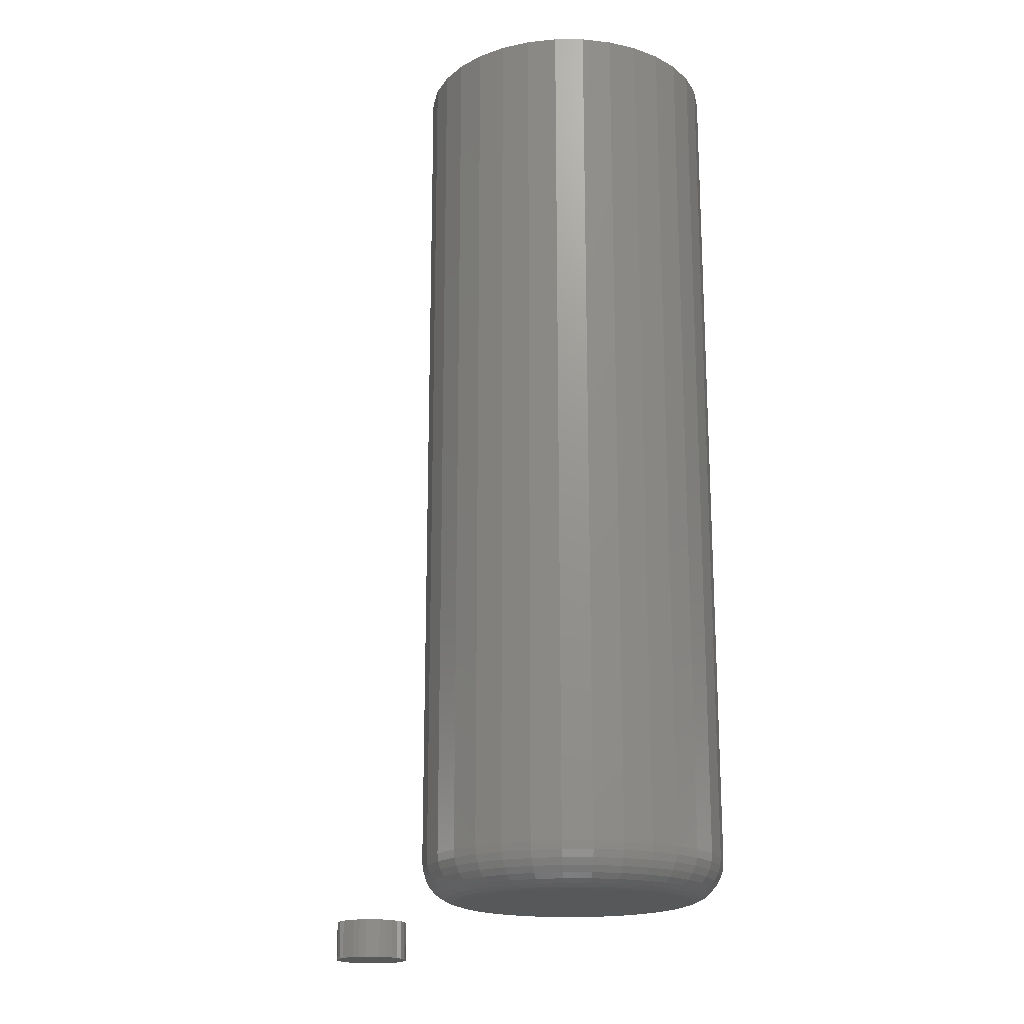
<metadata>
{"format":"stl","ext":"stl","renderer":"f3d","projection":"perspective","resolution":1024,"background":"white","views":[{"elev":-18.7,"azim":-140.8,"up":"+Z"}]}
</metadata>
<code>
# stl→obj: 384 verts, 760 faces
v 0.005345 0.08964 0.03125
v 0.02283 0.08792 0.03125
v -0.01214 0.08792 0.03125
v -0.02896 0.08281 0.03125
v 0.03965 0.08281 0.03125
v -0.04445 0.07453 0.03125
v 0.05515 0.07453 0.03125
v -0.05804 0.06338 0.03125
v 0.06873 0.06338 0.03125
v 0.05515 -0.07453 0.03125
v -0.04445 -0.07453 0.03125
v 0.06873 -0.06338 0.03125
v -0.02896 -0.08281 0.03125
v 0.03965 -0.08281 0.03125
v -0.01214 -0.08792 0.03125
v 0.02283 -0.08792 0.03125
v 0.005345 -0.08964 0.03125
v -0.05804 -0.06338 0.03125
v -0.06919 -0.0498 0.03125
v 0.07988 -0.0498 0.03125
v -0.07747 -0.0343 0.03125
v 0.08816 -0.0343 0.03125
v -0.08257 -0.01749 0.03125
v 0.09326 -0.01749 0.03125
v -0.08429 6.899e-18 0.03125
v 0.09498 -2.603e-17 0.03125
v -0.08257 0.01749 0.03125
v 0.09326 0.01749 0.03125
v -0.07747 0.0343 0.03125
v 0.08816 0.0343 0.03125
v -0.06919 0.0498 0.03125
v 0.07988 0.0498 0.03125
v 0.1262 -2.961e-17 0.0625
v 0.1262 0 0.75
v 0.1239 -0.02358 0.0625
v 0.1239 -0.02358 0.75
v 0.117 -0.04626 0.0625
v 0.117 -0.04626 0.75
v 0.1059 -0.06716 0.0625
v 0.1059 -0.06716 0.75
v 0.09083 -0.08548 0.0625
v 0.09083 -0.08548 0.75
v 0.07251 -0.1005 0.0625
v 0.07251 -0.1005 0.75
v 0.05161 -0.1117 0.0625
v 0.05161 -0.1117 0.75
v 0.02893 -0.1186 0.0625
v 0.02893 -0.1186 0.75
v 0.005345 -0.1209 0.0625
v 0.005345 -0.1209 0.75
v -0.01824 -0.1186 0.0625
v -0.01824 -0.1186 0.75
v -0.04092 -0.1117 0.0625
v -0.04092 -0.1117 0.75
v -0.06182 -0.1005 0.0625
v -0.06182 -0.1005 0.75
v -0.08014 -0.08548 0.0625
v -0.08014 -0.08548 0.75
v -0.09517 -0.06716 0.0625
v -0.09517 -0.06716 0.75
v -0.1063 -0.04626 0.0625
v -0.1063 -0.04626 0.75
v -0.1132 -0.02358 0.0625
v -0.1132 -0.02358 0.75
v -0.1155 1.48e-17 0.0625
v -0.1155 1.48e-17 0.75
v -0.1132 0.02358 0.0625
v -0.1132 0.02358 0.75
v -0.1063 0.04626 0.0625
v -0.1063 0.04626 0.75
v -0.09517 0.06716 0.0625
v -0.09517 0.06716 0.75
v -0.08014 0.08548 0.0625
v -0.08014 0.08548 0.75
v -0.06182 0.1005 0.0625
v -0.06182 0.1005 0.75
v -0.04092 0.1117 0.0625
v -0.04092 0.1117 0.75
v -0.01824 0.1186 0.0625
v -0.01824 0.1186 0.75
v 0.005345 0.1209 0.0625
v 0.005345 0.1209 0.75
v 0.02893 0.1186 0.0625
v 0.02893 0.1186 0.75
v 0.05161 0.1117 0.0625
v 0.05161 0.1117 0.75
v 0.07251 0.1005 0.0625
v 0.07251 0.1005 0.75
v 0.09083 0.08548 0.0625
v 0.09083 0.08548 0.75
v 0.1059 0.06716 0.0625
v 0.1059 0.06716 0.75
v 0.117 0.04626 0.0625
v 0.117 0.04626 0.75
v 0.1239 0.02358 0.0625
v 0.1239 0.02358 0.75
v 0.1256 -1.388e-17 0.0564
v 0.1233 -0.02347 0.0564
v 0.1239 -6.939e-18 0.05054
v 0.1216 -0.02312 0.05054
v 0.121 -6.939e-18 0.04514
v 0.1187 -0.02256 0.04514
v 0.1171 -6.939e-18 0.0404
v 0.1149 -0.0218 0.0404
v 0.1123 0 0.03652
v 0.1103 -0.02087 0.03652
v 0.1069 -6.939e-18 0.03363
v 0.105 -0.01982 0.03363
v 0.1011 -6.939e-18 0.03185
v 0.09924 -0.01868 0.03185
v -0.1126 -0.02347 0.0564
v -0.1149 5.551e-17 0.0564
v -0.1109 -0.02312 0.05054
v -0.1132 4.857e-17 0.05054
v -0.1081 -0.02256 0.04514
v -0.1103 4.857e-17 0.04514
v -0.1042 -0.0218 0.0404
v -0.1064 4.857e-17 0.0404
v -0.0996 -0.02087 0.03652
v -0.1017 3.469e-17 0.03652
v -0.0943 -0.01982 0.03363
v -0.09625 3.469e-17 0.03363
v -0.08855 -0.01868 0.03185
v -0.09039 3.469e-17 0.03185
v -0.1058 -0.04603 0.0564
v -0.1041 -0.04535 0.05054
v -0.1015 -0.04425 0.04514
v -0.09788 -0.04276 0.0404
v -0.09351 -0.04095 0.03652
v -0.08852 -0.03888 0.03363
v -0.0831 -0.03664 0.03185
v -0.09467 -0.06683 0.0564
v -0.09319 -0.06584 0.05054
v -0.09079 -0.06424 0.04514
v -0.08756 -0.06208 0.0404
v -0.08362 -0.05945 0.03652
v -0.07913 -0.05644 0.03363
v -0.07426 -0.05319 0.03185
v -0.07971 -0.08506 0.0564
v -0.07845 -0.0838 0.05054
v -0.07641 -0.08176 0.04514
v -0.07366 -0.07901 0.0404
v -0.07031 -0.07566 0.03652
v -0.06649 -0.07184 0.03363
v -0.06235 -0.06769 0.03185
v -0.06148 -0.1 0.0564
v -0.06049 -0.09854 0.05054
v -0.05889 -0.09614 0.04514
v -0.05673 -0.0929 0.0404
v -0.0541 -0.08897 0.03652
v -0.0511 -0.08447 0.03363
v -0.04784 -0.0796 0.03185
v -0.04069 -0.1111 0.0564
v -0.04001 -0.1095 0.05054
v -0.0389 -0.1068 0.04514
v -0.03741 -0.1032 0.0404
v -0.0356 -0.09885 0.03652
v -0.03353 -0.09386 0.03363
v -0.03129 -0.08845 0.03185
v -0.01812 -0.118 0.0564
v -0.01777 -0.1162 0.05054
v -0.01721 -0.1134 0.04514
v -0.01645 -0.1096 0.0404
v -0.01553 -0.1049 0.03652
v -0.01448 -0.09964 0.03363
v -0.01333 -0.0939 0.03185
v 0.005345 -0.1203 0.0564
v 0.005345 -0.1185 0.05054
v 0.005345 -0.1156 0.04514
v 0.005345 -0.1117 0.0404
v 0.005345 -0.107 0.03652
v 0.005345 -0.1016 0.03363
v 0.005345 -0.09573 0.03185
v 0.02881 -0.118 0.0564
v 0.02847 -0.1162 0.05054
v 0.0279 -0.1134 0.04514
v 0.02714 -0.1096 0.0404
v 0.02622 -0.1049 0.03652
v 0.02517 -0.09964 0.03363
v 0.02402 -0.0939 0.03185
v 0.05138 -0.1111 0.0564
v 0.0507 -0.1095 0.05054
v 0.04959 -0.1068 0.04514
v 0.0481 -0.1032 0.0404
v 0.04629 -0.09885 0.03652
v 0.04422 -0.09386 0.03363
v 0.04198 -0.08845 0.03185
v 0.07217 -0.1 0.0564
v 0.07119 -0.09854 0.05054
v 0.06958 -0.09614 0.04514
v 0.06742 -0.0929 0.0404
v 0.06479 -0.08897 0.03652
v 0.06179 -0.08447 0.03363
v 0.05853 -0.0796 0.03185
v 0.0904 -0.08506 0.0564
v 0.08914 -0.0838 0.05054
v 0.0871 -0.08176 0.04514
v 0.08435 -0.07901 0.0404
v 0.08101 -0.07566 0.03652
v 0.07719 -0.07184 0.03363
v 0.07304 -0.06769 0.03185
v 0.1054 -0.06683 0.0564
v 0.1039 -0.06584 0.05054
v 0.1015 -0.06424 0.04514
v 0.09825 -0.06208 0.0404
v 0.09431 -0.05945 0.03652
v 0.08982 -0.05644 0.03363
v 0.08495 -0.05319 0.03185
v 0.1165 -0.04603 0.0564
v 0.1148 -0.04535 0.05054
v 0.1122 -0.04425 0.04514
v 0.1086 -0.04276 0.0404
v 0.1042 -0.04095 0.03652
v 0.09921 -0.03888 0.03363
v 0.09379 -0.03664 0.03185
v -0.1126 0.02347 0.0564
v -0.1109 0.02312 0.05054
v -0.1081 0.02256 0.04514
v -0.1042 0.0218 0.0404
v -0.0996 0.02087 0.03652
v -0.0943 0.01982 0.03363
v -0.08855 0.01868 0.03185
v 0.1233 0.02347 0.0564
v 0.1216 0.02312 0.05054
v 0.1187 0.02256 0.04514
v 0.1149 0.0218 0.0404
v 0.1103 0.02087 0.03652
v 0.105 0.01982 0.03363
v 0.09924 0.01868 0.03185
v 0.1165 0.04603 0.0564
v 0.1148 0.04535 0.05054
v 0.1122 0.04425 0.04514
v 0.1086 0.04276 0.0404
v 0.1042 0.04095 0.03652
v 0.09921 0.03888 0.03363
v 0.09379 0.03664 0.03185
v 0.1054 0.06683 0.0564
v 0.1039 0.06584 0.05054
v 0.1015 0.06424 0.04514
v 0.09825 0.06208 0.0404
v 0.09431 0.05945 0.03652
v 0.08982 0.05644 0.03363
v 0.08495 0.05319 0.03185
v 0.0904 0.08506 0.0564
v 0.08914 0.0838 0.05054
v 0.0871 0.08176 0.04514
v 0.08435 0.07901 0.0404
v 0.08101 0.07566 0.03652
v 0.07719 0.07184 0.03363
v 0.07304 0.06769 0.03185
v 0.07217 0.1 0.0564
v 0.07119 0.09854 0.05054
v 0.06958 0.09614 0.04514
v 0.06742 0.0929 0.0404
v 0.06479 0.08897 0.03652
v 0.06179 0.08447 0.03363
v 0.05853 0.0796 0.03185
v 0.05138 0.1111 0.0564
v 0.0507 0.1095 0.05054
v 0.04959 0.1068 0.04514
v 0.0481 0.1032 0.0404
v 0.04629 0.09885 0.03652
v 0.04422 0.09386 0.03363
v 0.04198 0.08845 0.03185
v 0.02881 0.118 0.0564
v 0.02847 0.1162 0.05054
v 0.0279 0.1134 0.04514
v 0.02714 0.1096 0.0404
v 0.02622 0.1049 0.03652
v 0.02517 0.09964 0.03363
v 0.02402 0.0939 0.03185
v 0.005345 0.1203 0.0564
v 0.005345 0.1185 0.05054
v 0.005345 0.1156 0.04514
v 0.005345 0.1117 0.0404
v 0.005345 0.107 0.03652
v 0.005345 0.1016 0.03363
v 0.005345 0.09573 0.03185
v -0.01812 0.118 0.0564
v -0.01777 0.1162 0.05054
v -0.01721 0.1134 0.04514
v -0.01645 0.1096 0.0404
v -0.01553 0.1049 0.03652
v -0.01448 0.09964 0.03363
v -0.01333 0.0939 0.03185
v -0.04069 0.1111 0.0564
v -0.04001 0.1095 0.05054
v -0.0389 0.1068 0.04514
v -0.03741 0.1032 0.0404
v -0.0356 0.09885 0.03652
v -0.03353 0.09386 0.03363
v -0.03129 0.08845 0.03185
v -0.06148 0.1 0.0564
v -0.06049 0.09854 0.05054
v -0.05889 0.09614 0.04514
v -0.05673 0.0929 0.0404
v -0.0541 0.08897 0.03652
v -0.0511 0.08447 0.03363
v -0.04784 0.0796 0.03185
v -0.07971 0.08506 0.0564
v -0.07845 0.0838 0.05054
v -0.07641 0.08176 0.04514
v -0.07366 0.07901 0.0404
v -0.07031 0.07566 0.03652
v -0.06649 0.07184 0.03363
v -0.06235 0.06769 0.03185
v -0.09467 0.06683 0.0564
v -0.09319 0.06584 0.05054
v -0.09079 0.06424 0.04514
v -0.08756 0.06208 0.0404
v -0.08362 0.05945 0.03652
v -0.07913 0.05644 0.03363
v -0.07426 0.05319 0.03185
v -0.1058 0.04603 0.0564
v -0.1041 0.04535 0.05054
v -0.1015 0.04425 0.04514
v -0.09788 0.04276 0.0404
v -0.09351 0.04095 0.03652
v -0.08852 0.03888 0.03363
v -0.0831 0.03664 0.03185
v 0.222 0.03257 0.03125
v 0.2163 0.032 0.03125
v 0.2107 0.03031 0.03125
v 0.2278 0.032 0.03125
v 0.2334 0.03031 0.03125
v 0.2056 0.02758 0.03125
v 0.2385 0.02758 0.03125
v 0.2011 0.02389 0.03125
v 0.243 0.02389 0.03125
v 0.1974 0.01941 0.03125
v 0.2467 0.01941 0.03125
v 0.1947 0.01429 0.03125
v 0.2494 0.01429 0.03125
v 0.193 0.008736 0.03125
v 0.2511 0.008736 0.03125
v 0.2511 -0.002815 0.03125
v 0.1947 -0.008369 0.03125
v 0.2494 -0.008369 0.03125
v 0.1974 -0.01349 0.03125
v 0.2467 -0.01349 0.03125
v 0.2011 -0.01797 0.03125
v 0.243 -0.01797 0.03125
v 0.2056 -0.02166 0.03125
v 0.2385 -0.02166 0.03125
v 0.2107 -0.02439 0.03125
v 0.2334 -0.02439 0.03125
v 0.2163 -0.02608 0.03125
v 0.222 -0.02664 0.03125
v 0.2278 -0.02608 0.03125
v 0.2516 0.002961 0.03125
v 0.1924 0.002961 0.03125
v 0.193 -0.002815 0.03125
v 0.2107 0.03031 0
v 0.2163 0.032 0
v 0.222 0.03257 0
v 0.2278 0.032 0
v 0.2334 0.03031 0
v 0.2056 0.02758 0
v 0.2385 0.02758 0
v 0.2011 0.02389 0
v 0.243 0.02389 0
v 0.1974 0.01941 0
v 0.2467 0.01941 0
v 0.1947 0.01429 0
v 0.2494 0.01429 0
v 0.193 0.008736 0
v 0.2511 0.008736 0
v 0.2494 -0.008369 0
v 0.1947 -0.008369 0
v 0.2511 -0.002815 0
v 0.1974 -0.01349 0
v 0.2467 -0.01349 0
v 0.2011 -0.01797 0
v 0.243 -0.01797 0
v 0.2056 -0.02166 0
v 0.2385 -0.02166 0
v 0.2107 -0.02439 0
v 0.2334 -0.02439 0
v 0.2163 -0.02608 0
v 0.222 -0.02664 0
v 0.2278 -0.02608 0
v 0.193 -0.002815 0
v 0.1924 0.002961 0
v 0.2516 0.002961 0
f 1 2 3
f 4 3 2
f 5 4 2
f 6 4 5
f 7 6 5
f 8 6 7
f 9 8 7
f 10 11 12
f 13 11 10
f 14 13 10
f 15 13 14
f 16 15 14
f 17 15 16
f 11 18 12
f 12 18 19
f 12 19 20
f 20 19 21
f 20 21 22
f 22 21 23
f 22 23 24
f 24 23 25
f 24 25 26
f 26 25 27
f 26 27 28
f 28 27 29
f 28 29 30
f 30 29 31
f 30 31 32
f 32 31 8
f 32 8 9
f 33 34 35
f 35 34 36
f 35 36 37
f 37 36 38
f 37 38 39
f 39 38 40
f 39 40 41
f 41 40 42
f 41 42 43
f 43 42 44
f 43 44 45
f 45 44 46
f 45 46 47
f 47 46 48
f 47 48 49
f 49 48 50
f 49 50 51
f 51 50 52
f 51 52 53
f 53 52 54
f 53 54 55
f 55 54 56
f 55 56 57
f 57 56 58
f 57 58 59
f 59 58 60
f 59 60 61
f 61 60 62
f 61 62 63
f 63 62 64
f 63 64 65
f 65 64 66
f 65 66 67
f 67 66 68
f 67 68 69
f 69 68 70
f 69 70 71
f 71 70 72
f 71 72 73
f 73 72 74
f 73 74 75
f 75 74 76
f 75 76 77
f 77 76 78
f 77 78 79
f 79 78 80
f 79 80 81
f 81 80 82
f 81 82 83
f 83 82 84
f 83 84 85
f 85 84 86
f 85 86 87
f 87 86 88
f 87 88 89
f 89 88 90
f 89 90 91
f 91 90 92
f 91 92 93
f 93 92 94
f 93 94 95
f 95 94 96
f 95 96 33
f 33 96 34
f 33 35 97
f 97 35 98
f 97 98 99
f 99 98 100
f 99 100 101
f 101 100 102
f 101 102 103
f 103 102 104
f 103 104 105
f 105 104 106
f 105 106 107
f 107 106 108
f 107 108 109
f 109 108 110
f 109 110 26
f 26 110 24
f 63 65 111
f 111 65 112
f 111 112 113
f 113 112 114
f 113 114 115
f 115 114 116
f 115 116 117
f 117 116 118
f 117 118 119
f 119 118 120
f 119 120 121
f 121 120 122
f 121 122 123
f 123 122 124
f 123 124 23
f 23 124 25
f 61 63 125
f 125 63 111
f 125 111 126
f 126 111 113
f 126 113 127
f 127 113 115
f 127 115 128
f 128 115 117
f 128 117 129
f 129 117 119
f 129 119 130
f 130 119 121
f 130 121 131
f 131 121 123
f 131 123 21
f 21 123 23
f 59 61 132
f 132 61 125
f 132 125 133
f 133 125 126
f 133 126 134
f 134 126 127
f 134 127 135
f 135 127 128
f 135 128 136
f 136 128 129
f 136 129 137
f 137 129 130
f 137 130 138
f 138 130 131
f 138 131 19
f 19 131 21
f 57 59 139
f 139 59 132
f 139 132 140
f 140 132 133
f 140 133 141
f 141 133 134
f 141 134 142
f 142 134 135
f 142 135 143
f 143 135 136
f 143 136 144
f 144 136 137
f 144 137 145
f 145 137 138
f 145 138 18
f 18 138 19
f 55 57 146
f 146 57 139
f 146 139 147
f 147 139 140
f 147 140 148
f 148 140 141
f 148 141 149
f 149 141 142
f 149 142 150
f 150 142 143
f 150 143 151
f 151 143 144
f 151 144 152
f 152 144 145
f 152 145 11
f 11 145 18
f 53 55 153
f 153 55 146
f 153 146 154
f 154 146 147
f 154 147 155
f 155 147 148
f 155 148 156
f 156 148 149
f 156 149 157
f 157 149 150
f 157 150 158
f 158 150 151
f 158 151 159
f 159 151 152
f 159 152 13
f 13 152 11
f 51 53 160
f 160 53 153
f 160 153 161
f 161 153 154
f 161 154 162
f 162 154 155
f 162 155 163
f 163 155 156
f 163 156 164
f 164 156 157
f 164 157 165
f 165 157 158
f 165 158 166
f 166 158 159
f 166 159 15
f 15 159 13
f 49 51 167
f 167 51 160
f 167 160 168
f 168 160 161
f 168 161 169
f 169 161 162
f 169 162 170
f 170 162 163
f 170 163 171
f 171 163 164
f 171 164 172
f 172 164 165
f 172 165 173
f 173 165 166
f 173 166 17
f 17 166 15
f 47 49 174
f 174 49 167
f 174 167 175
f 175 167 168
f 175 168 176
f 176 168 169
f 176 169 177
f 177 169 170
f 177 170 178
f 178 170 171
f 178 171 179
f 179 171 172
f 179 172 180
f 180 172 173
f 180 173 16
f 16 173 17
f 45 47 181
f 181 47 174
f 181 174 182
f 182 174 175
f 182 175 183
f 183 175 176
f 183 176 184
f 184 176 177
f 184 177 185
f 185 177 178
f 185 178 186
f 186 178 179
f 186 179 187
f 187 179 180
f 187 180 14
f 14 180 16
f 43 45 188
f 188 45 181
f 188 181 189
f 189 181 182
f 189 182 190
f 190 182 183
f 190 183 191
f 191 183 184
f 191 184 192
f 192 184 185
f 192 185 193
f 193 185 186
f 193 186 194
f 194 186 187
f 194 187 10
f 10 187 14
f 41 43 195
f 195 43 188
f 195 188 196
f 196 188 189
f 196 189 197
f 197 189 190
f 197 190 198
f 198 190 191
f 198 191 199
f 199 191 192
f 199 192 200
f 200 192 193
f 200 193 201
f 201 193 194
f 201 194 12
f 12 194 10
f 39 41 202
f 202 41 195
f 202 195 203
f 203 195 196
f 203 196 204
f 204 196 197
f 204 197 205
f 205 197 198
f 205 198 206
f 206 198 199
f 206 199 207
f 207 199 200
f 207 200 208
f 208 200 201
f 208 201 20
f 20 201 12
f 37 39 209
f 209 39 202
f 209 202 210
f 210 202 203
f 210 203 211
f 211 203 204
f 211 204 212
f 212 204 205
f 212 205 213
f 213 205 206
f 213 206 214
f 214 206 207
f 214 207 215
f 215 207 208
f 215 208 22
f 22 208 20
f 35 37 98
f 98 37 209
f 98 209 100
f 100 209 210
f 100 210 102
f 102 210 211
f 102 211 104
f 104 211 212
f 104 212 106
f 106 212 213
f 106 213 108
f 108 213 214
f 108 214 110
f 110 214 215
f 110 215 24
f 24 215 22
f 65 67 112
f 112 67 216
f 112 216 114
f 114 216 217
f 114 217 116
f 116 217 218
f 116 218 118
f 118 218 219
f 118 219 120
f 120 219 220
f 120 220 122
f 122 220 221
f 122 221 124
f 124 221 222
f 124 222 25
f 25 222 27
f 95 33 223
f 223 33 97
f 223 97 224
f 224 97 99
f 224 99 225
f 225 99 101
f 225 101 226
f 226 101 103
f 226 103 227
f 227 103 105
f 227 105 228
f 228 105 107
f 228 107 229
f 229 107 109
f 229 109 28
f 28 109 26
f 93 95 230
f 230 95 223
f 230 223 231
f 231 223 224
f 231 224 232
f 232 224 225
f 232 225 233
f 233 225 226
f 233 226 234
f 234 226 227
f 234 227 235
f 235 227 228
f 235 228 236
f 236 228 229
f 236 229 30
f 30 229 28
f 91 93 237
f 237 93 230
f 237 230 238
f 238 230 231
f 238 231 239
f 239 231 232
f 239 232 240
f 240 232 233
f 240 233 241
f 241 233 234
f 241 234 242
f 242 234 235
f 242 235 243
f 243 235 236
f 243 236 32
f 32 236 30
f 89 91 244
f 244 91 237
f 244 237 245
f 245 237 238
f 245 238 246
f 246 238 239
f 246 239 247
f 247 239 240
f 247 240 248
f 248 240 241
f 248 241 249
f 249 241 242
f 249 242 250
f 250 242 243
f 250 243 9
f 9 243 32
f 87 89 251
f 251 89 244
f 251 244 252
f 252 244 245
f 252 245 253
f 253 245 246
f 253 246 254
f 254 246 247
f 254 247 255
f 255 247 248
f 255 248 256
f 256 248 249
f 256 249 257
f 257 249 250
f 257 250 7
f 7 250 9
f 85 87 258
f 258 87 251
f 258 251 259
f 259 251 252
f 259 252 260
f 260 252 253
f 260 253 261
f 261 253 254
f 261 254 262
f 262 254 255
f 262 255 263
f 263 255 256
f 263 256 264
f 264 256 257
f 264 257 5
f 5 257 7
f 83 85 265
f 265 85 258
f 265 258 266
f 266 258 259
f 266 259 267
f 267 259 260
f 267 260 268
f 268 260 261
f 268 261 269
f 269 261 262
f 269 262 270
f 270 262 263
f 270 263 271
f 271 263 264
f 271 264 2
f 2 264 5
f 81 83 272
f 272 83 265
f 272 265 273
f 273 265 266
f 273 266 274
f 274 266 267
f 274 267 275
f 275 267 268
f 275 268 276
f 276 268 269
f 276 269 277
f 277 269 270
f 277 270 278
f 278 270 271
f 278 271 1
f 1 271 2
f 79 81 279
f 279 81 272
f 279 272 280
f 280 272 273
f 280 273 281
f 281 273 274
f 281 274 282
f 282 274 275
f 282 275 283
f 283 275 276
f 283 276 284
f 284 276 277
f 284 277 285
f 285 277 278
f 285 278 3
f 3 278 1
f 77 79 286
f 286 79 279
f 286 279 287
f 287 279 280
f 287 280 288
f 288 280 281
f 288 281 289
f 289 281 282
f 289 282 290
f 290 282 283
f 290 283 291
f 291 283 284
f 291 284 292
f 292 284 285
f 292 285 4
f 4 285 3
f 75 77 293
f 293 77 286
f 293 286 294
f 294 286 287
f 294 287 295
f 295 287 288
f 295 288 296
f 296 288 289
f 296 289 297
f 297 289 290
f 297 290 298
f 298 290 291
f 298 291 299
f 299 291 292
f 299 292 6
f 6 292 4
f 73 75 300
f 300 75 293
f 300 293 301
f 301 293 294
f 301 294 302
f 302 294 295
f 302 295 303
f 303 295 296
f 303 296 304
f 304 296 297
f 304 297 305
f 305 297 298
f 305 298 306
f 306 298 299
f 306 299 8
f 8 299 6
f 71 73 307
f 307 73 300
f 307 300 308
f 308 300 301
f 308 301 309
f 309 301 302
f 309 302 310
f 310 302 303
f 310 303 311
f 311 303 304
f 311 304 312
f 312 304 305
f 312 305 313
f 313 305 306
f 313 306 31
f 31 306 8
f 69 71 314
f 314 71 307
f 314 307 315
f 315 307 308
f 315 308 316
f 316 308 309
f 316 309 317
f 317 309 310
f 317 310 318
f 318 310 311
f 318 311 319
f 319 311 312
f 319 312 320
f 320 312 313
f 320 313 29
f 29 313 31
f 67 69 216
f 216 69 314
f 216 314 217
f 217 314 315
f 217 315 218
f 218 315 316
f 218 316 219
f 219 316 317
f 219 317 220
f 220 317 318
f 220 318 221
f 221 318 319
f 221 319 222
f 222 319 320
f 222 320 27
f 27 320 29
f 80 84 82
f 84 80 78
f 84 78 86
f 86 78 76
f 86 76 88
f 44 54 46
f 46 54 52
f 46 52 48
f 48 52 50
f 88 76 90
f 90 76 74
f 90 74 92
f 92 74 72
f 92 72 94
f 94 72 70
f 94 70 96
f 96 70 68
f 96 68 34
f 34 68 66
f 34 66 36
f 36 66 64
f 36 64 38
f 38 64 62
f 38 62 40
f 40 62 60
f 40 60 42
f 42 60 58
f 42 58 44
f 44 58 56
f 44 56 54
f 321 322 323
f 324 321 323
f 324 323 325
f 325 323 326
f 325 326 327
f 327 326 328
f 327 328 329
f 329 328 330
f 329 330 331
f 331 330 332
f 331 332 333
f 333 332 334
f 333 334 335
f 336 337 338
f 338 337 339
f 338 339 340
f 340 339 341
f 340 341 342
f 342 341 343
f 342 343 344
f 344 343 345
f 344 345 346
f 346 345 347
f 346 347 348
f 346 348 349
f 335 334 350
f 350 334 351
f 350 351 336
f 336 351 352
f 336 352 337
f 353 354 355
f 353 355 356
f 357 353 356
f 358 353 357
f 359 358 357
f 360 358 359
f 361 360 359
f 362 360 361
f 363 362 361
f 364 362 363
f 365 364 363
f 366 364 365
f 367 366 365
f 368 369 370
f 371 369 368
f 372 371 368
f 373 371 372
f 374 373 372
f 375 373 374
f 376 375 374
f 377 375 376
f 378 377 376
f 379 377 378
f 380 379 378
f 381 380 378
f 369 382 370
f 370 382 383
f 370 383 384
f 384 383 366
f 384 366 367
f 384 350 370
f 370 350 336
f 370 336 368
f 368 336 338
f 368 338 372
f 372 338 340
f 372 340 374
f 374 340 342
f 374 342 376
f 376 342 344
f 376 344 378
f 378 344 346
f 378 346 381
f 381 346 349
f 381 349 380
f 380 349 348
f 380 348 379
f 379 348 347
f 379 347 377
f 377 347 345
f 377 345 375
f 375 345 343
f 375 343 373
f 373 343 341
f 373 341 371
f 371 341 339
f 371 339 369
f 369 339 337
f 369 337 382
f 382 337 352
f 382 352 383
f 383 352 351
f 383 351 366
f 366 351 334
f 366 334 364
f 364 334 332
f 364 332 362
f 362 332 330
f 362 330 360
f 360 330 328
f 360 328 358
f 358 328 326
f 358 326 353
f 353 326 323
f 353 323 354
f 354 323 322
f 354 322 355
f 355 322 321
f 355 321 356
f 356 321 324
f 356 324 357
f 357 324 325
f 357 325 359
f 359 325 327
f 359 327 361
f 361 327 329
f 361 329 363
f 363 329 331
f 363 331 365
f 365 331 333
f 365 333 367
f 367 333 335
f 367 335 384
f 384 335 350

</code>
